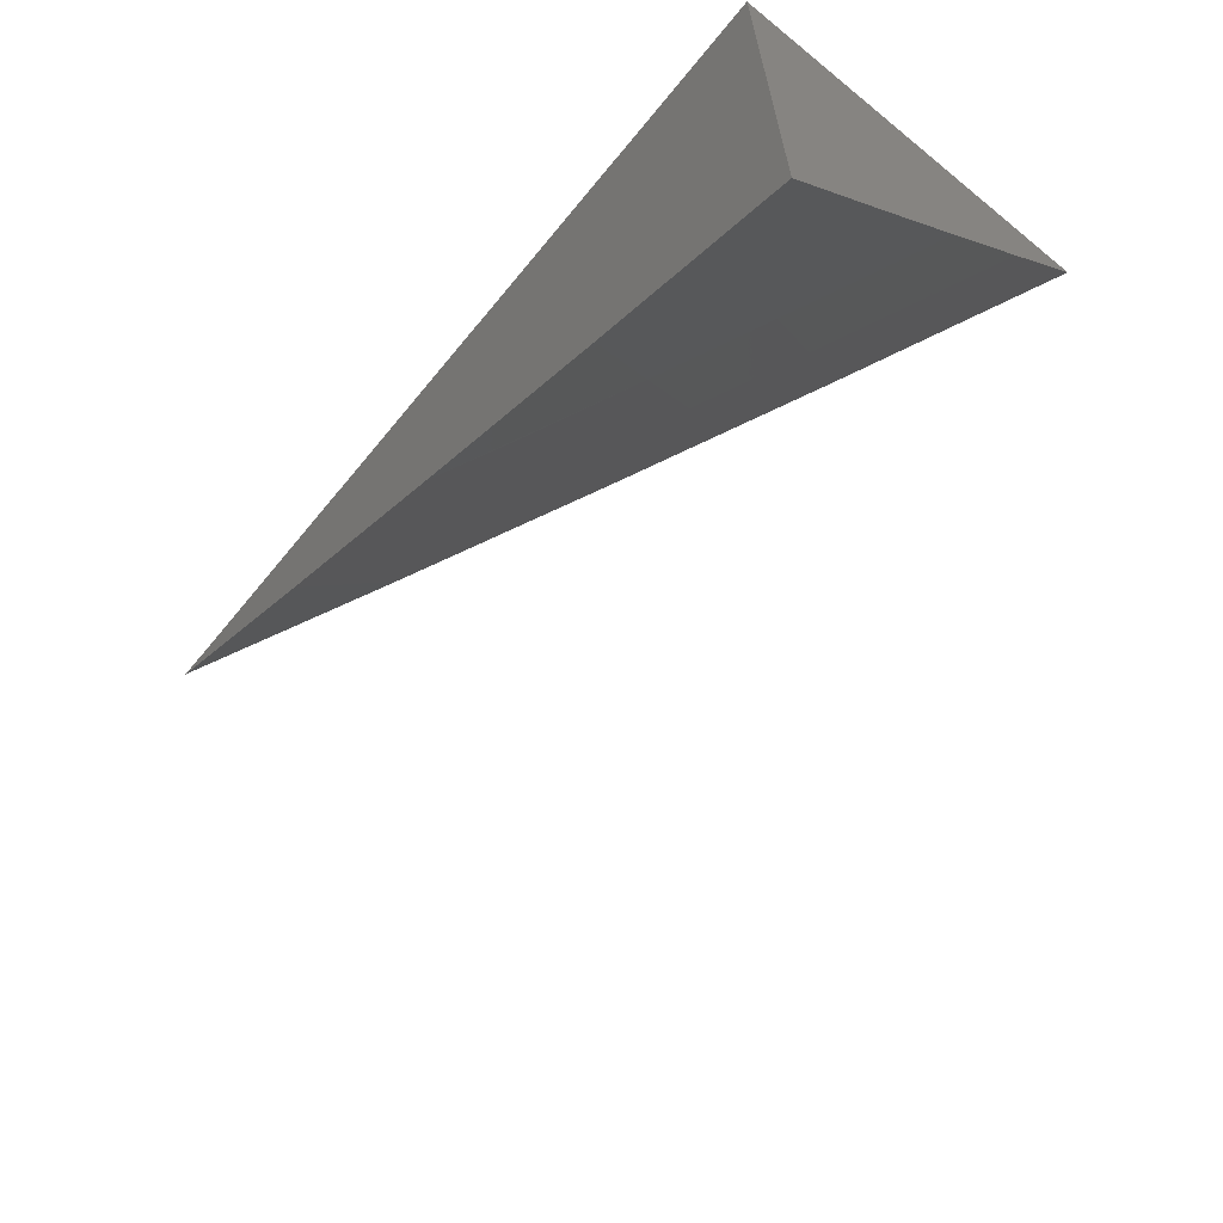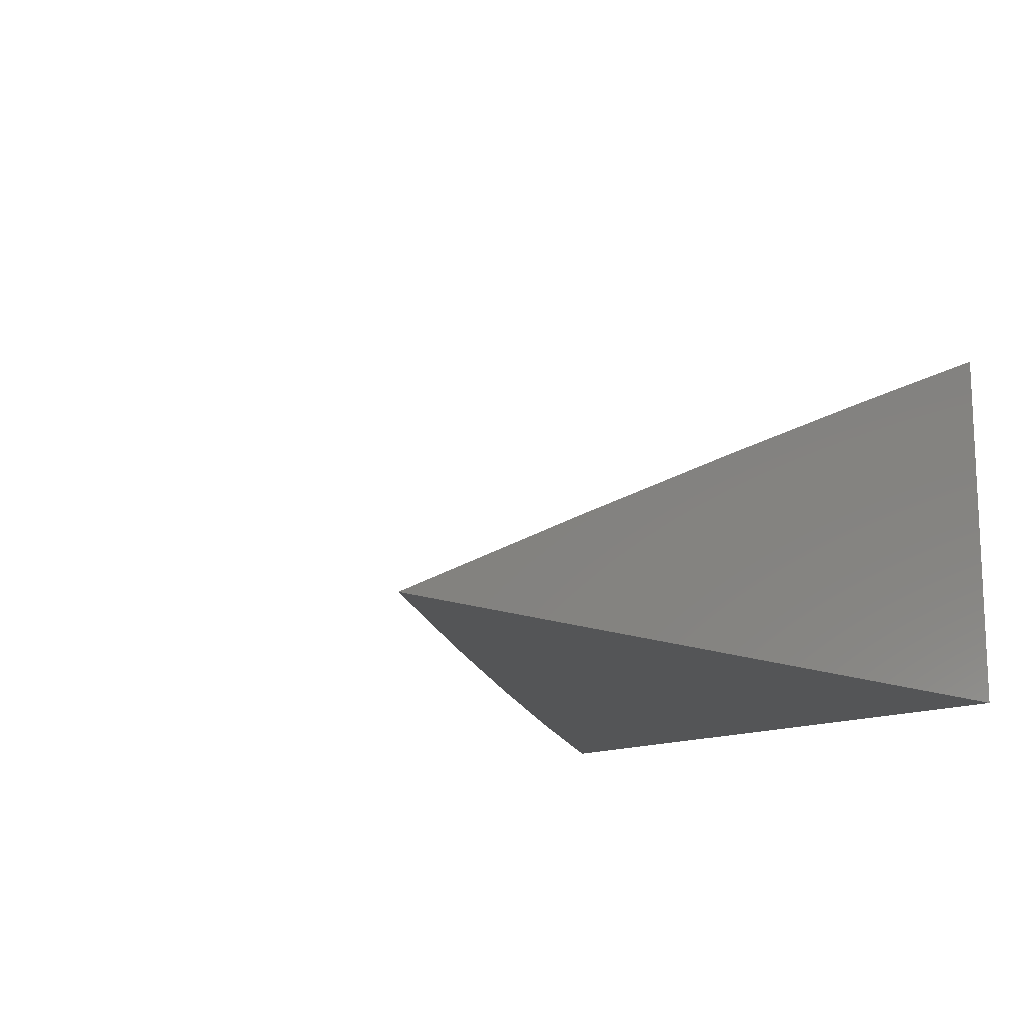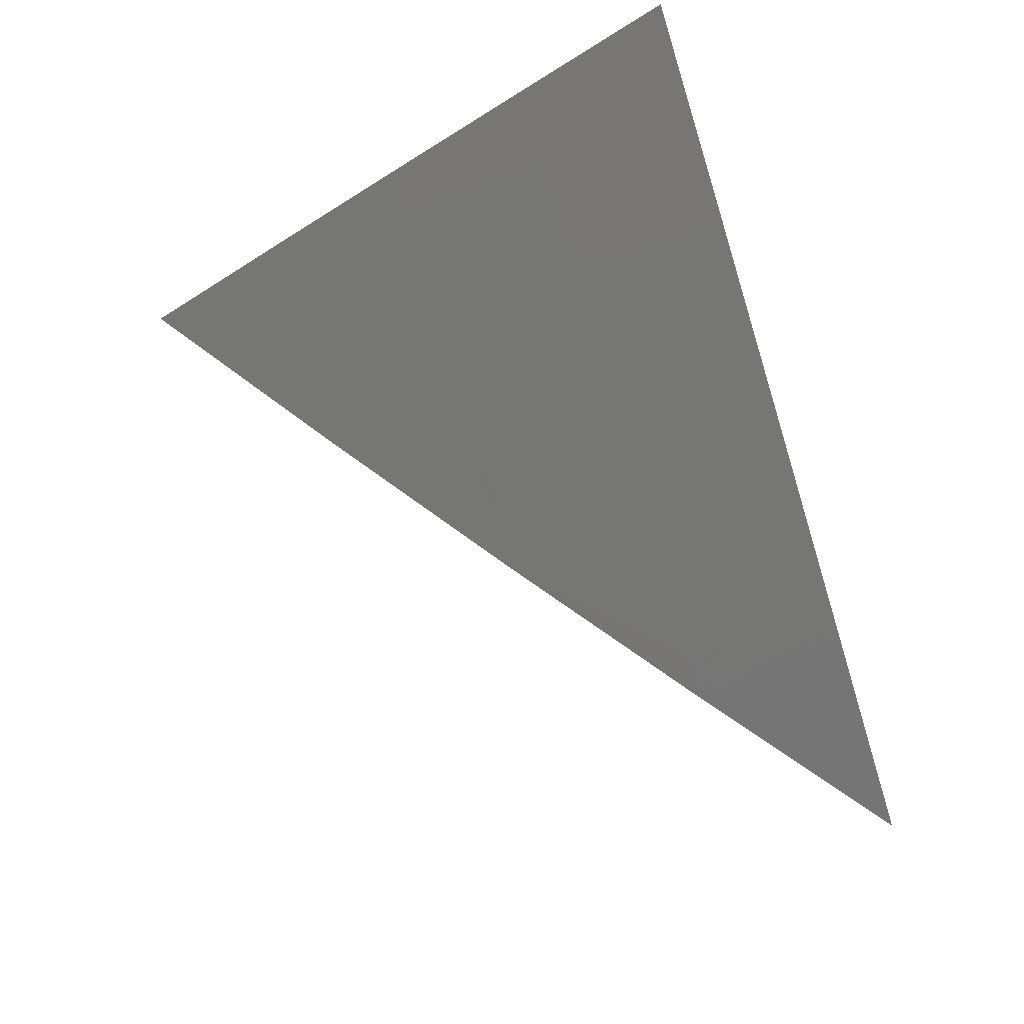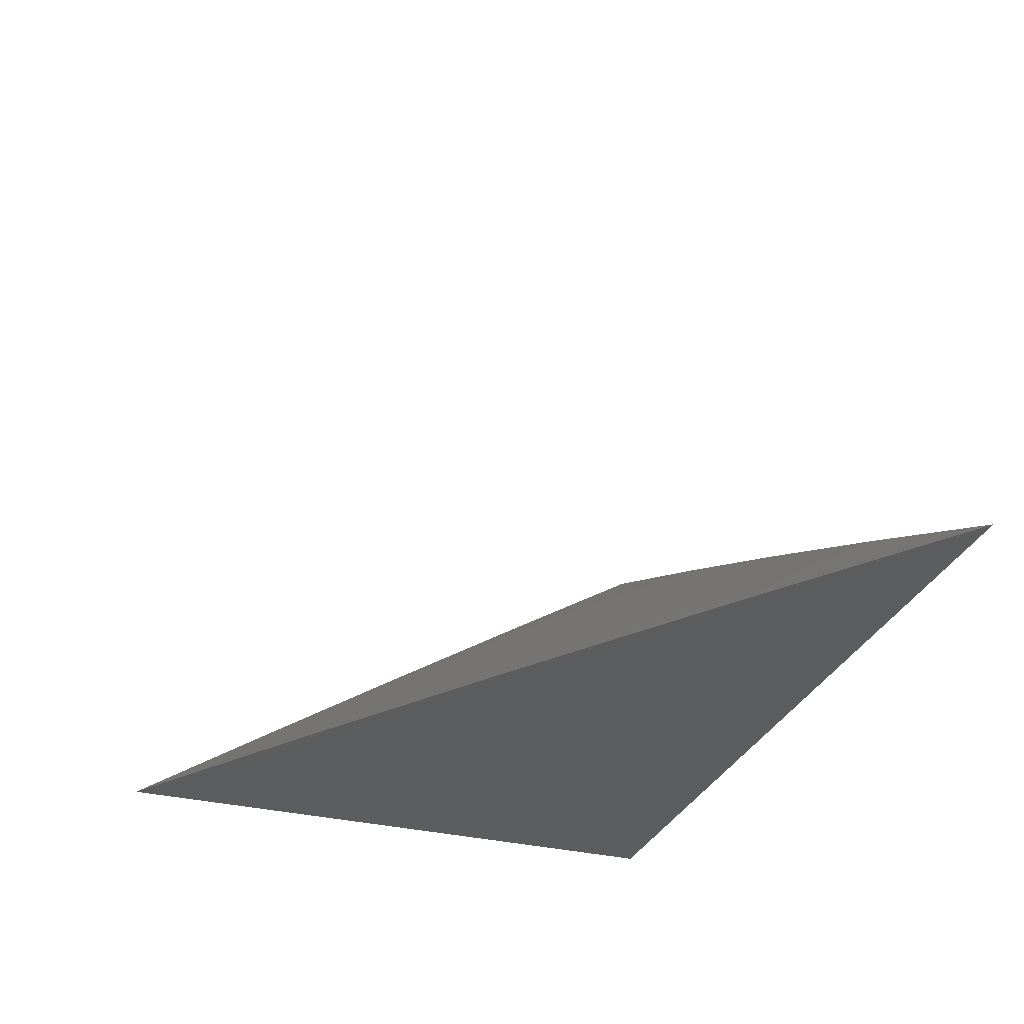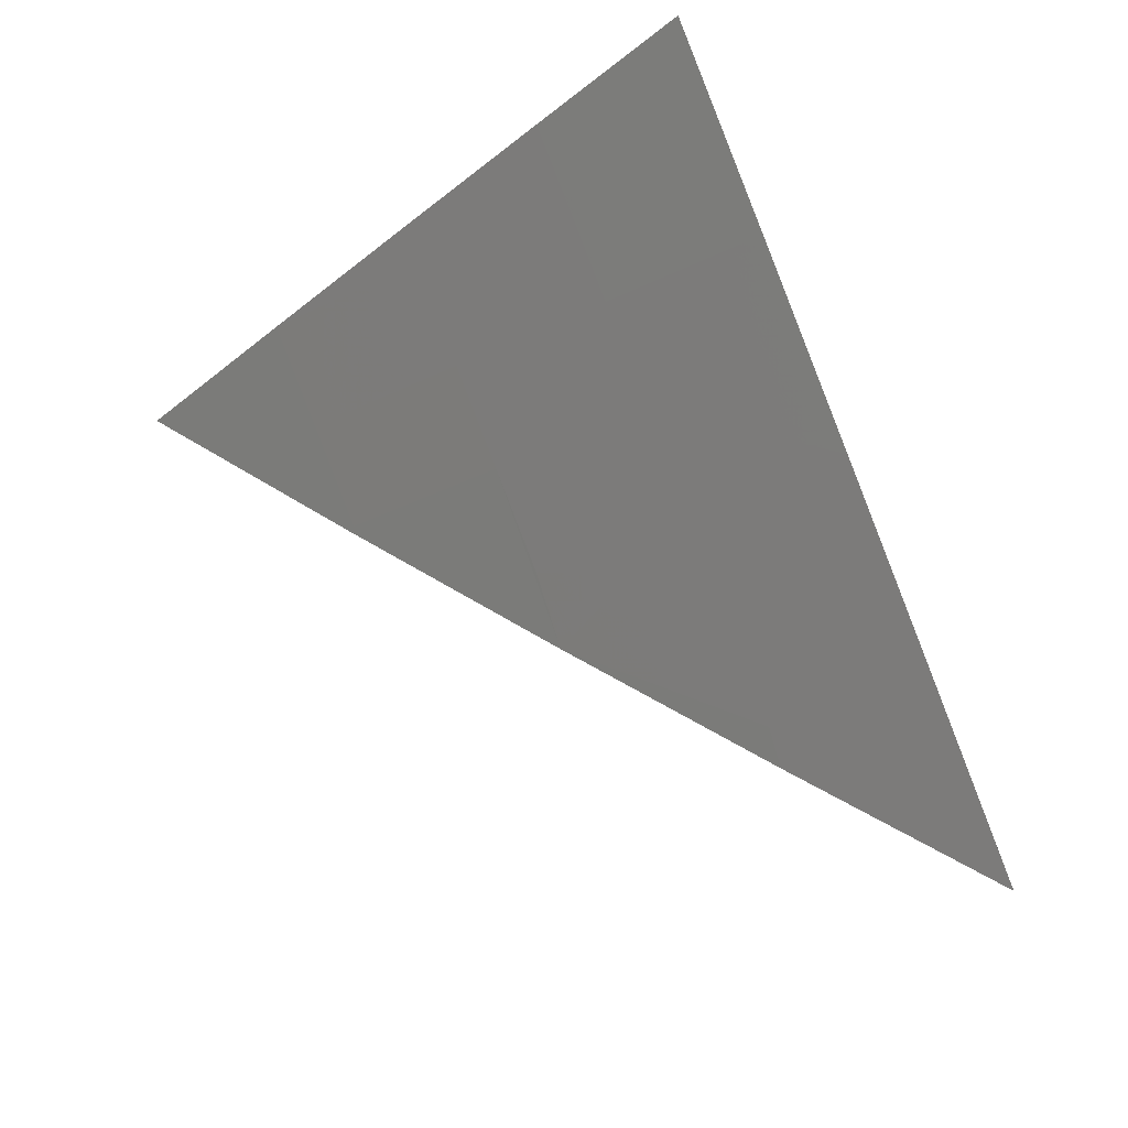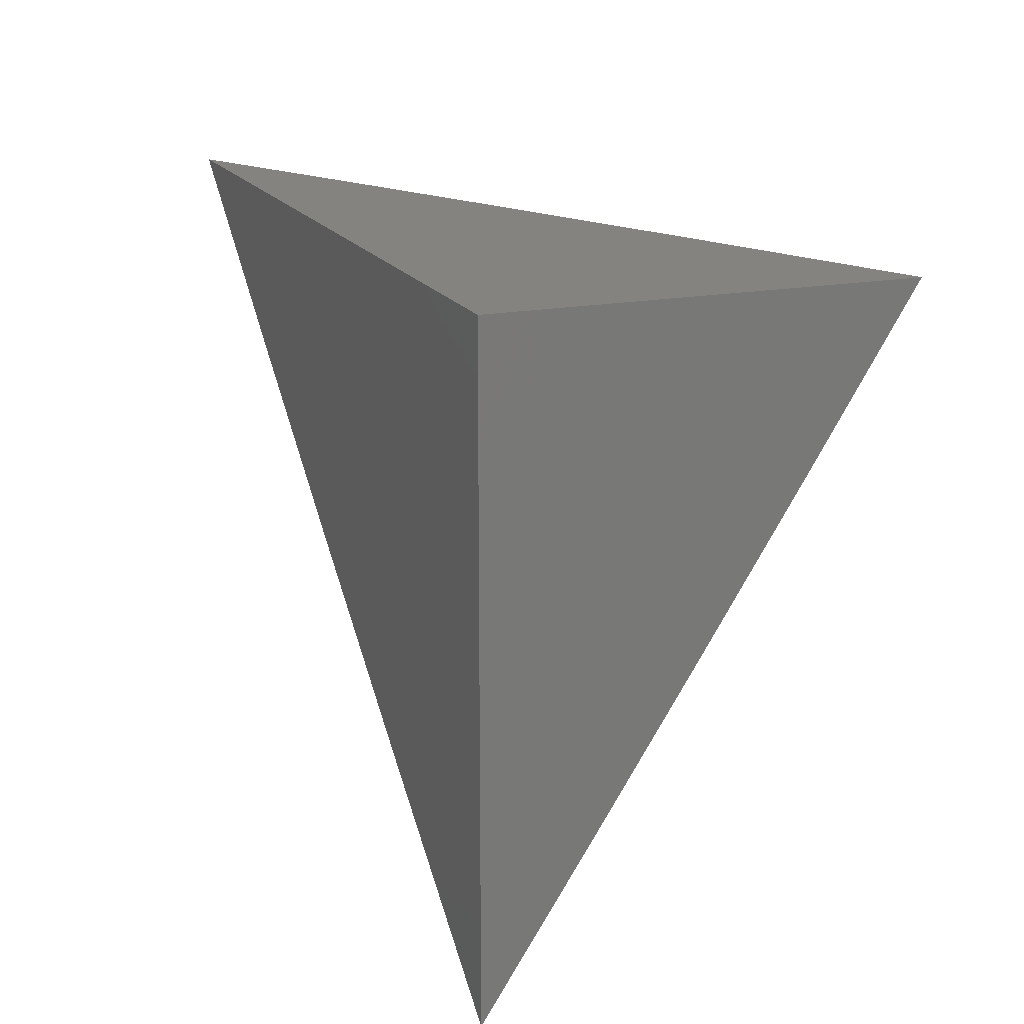
<metadata>
{"format":"stl","ext":"stl","renderer":"f3d","projection":"perspective","resolution":1024,"background":"white","views":[{"elev":-65.9,"azim":50.6,"up":"+Z"},{"elev":-14.0,"azim":-44.2,"up":"+Y"},{"elev":72.5,"azim":-108.4,"up":"+Y"},{"elev":-31.4,"azim":-109.6,"up":"+Y"},{"elev":64.3,"azim":-113.3,"up":"+Y"},{"elev":17.8,"azim":68.6,"up":"+Z"}]}
</metadata>
<code>
# stl→obj: 24 verts, 44 faces
v -4.3 9 -6
v -4.225 9.035 -6
v -4.226 9 -6.056
v -4.212 9.007 -6.054
v -4.151 9 -6.11
v -4.138 9.042 -6.054
v -4.124 9.013 -6.108
v -4.1 9.059 -6.054
v -4.087 9.03 -6.108
v -4.063 9.076 -6.054
v -4.05 9.047 -6.108
v -4.013 9.064 -6.108
v -4.037 9.018 -6.162
v -4 9.035 -6.163
v -4 9 -6.216
v -4.151 9.07 -6
v -4.075 9.104 -6
v -4.025 9.092 -6.054
v -4 9.069 -6.109
v -4 9.137 -6
v -4 9.103 -6.054
v -4.076 9 -6.164
v -4.074 9.002 -6.162
v -4 9 -6
f 1 2 3
f 3 2 4
f 3 4 5
f 5 4 6
f 5 6 7
f 7 6 8
f 7 8 9
f 9 8 10
f 9 10 11
f 11 10 12
f 11 12 13
f 13 12 14
f 13 14 15
f 2 16 4
f 4 16 6
f 6 16 8
f 8 16 17
f 8 17 10
f 10 17 18
f 10 18 12
f 12 18 19
f 12 19 14
f 17 20 18
f 18 20 21
f 18 21 19
f 15 22 13
f 13 22 23
f 13 23 11
f 11 23 9
f 23 22 9
f 9 22 5
f 9 5 7
f 15 14 24
f 24 14 19
f 24 19 21
f 21 20 24
f 20 17 24
f 24 17 16
f 24 16 2
f 2 1 24
f 1 3 24
f 24 3 5
f 24 5 22
f 22 15 24

</code>
